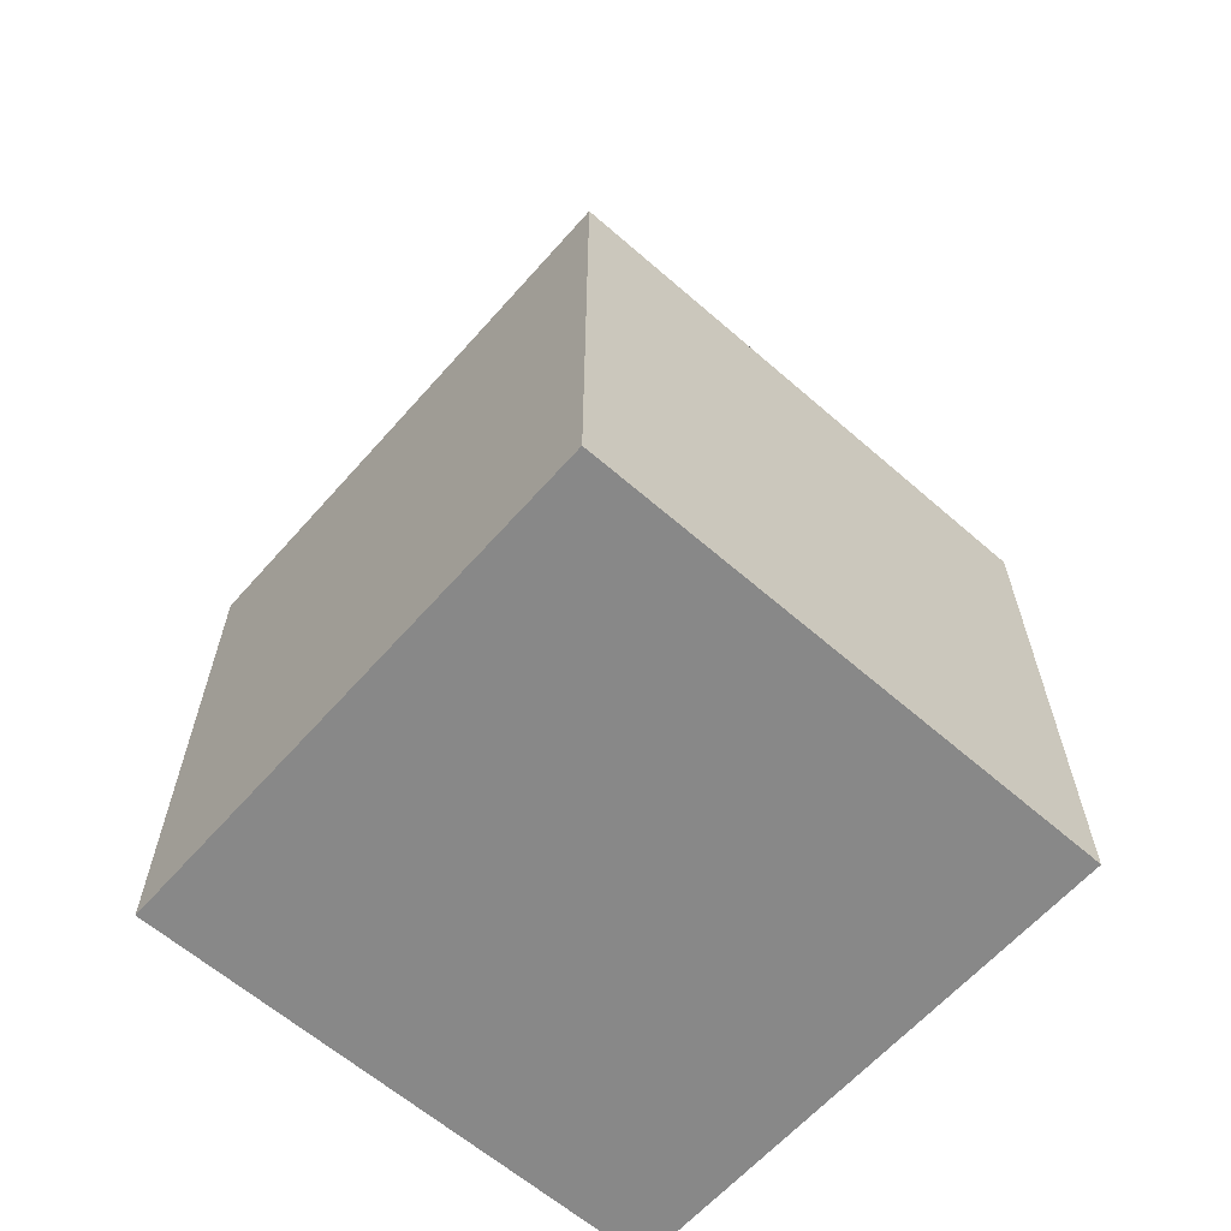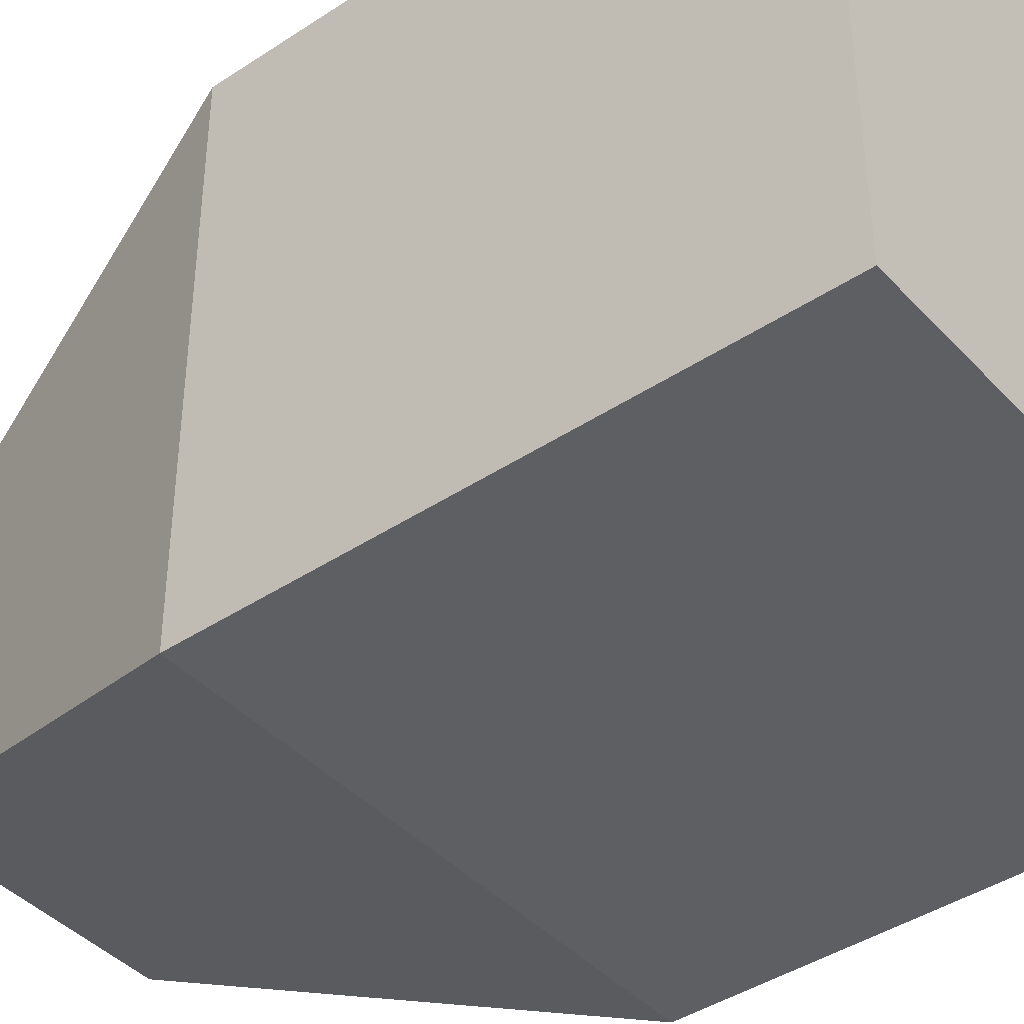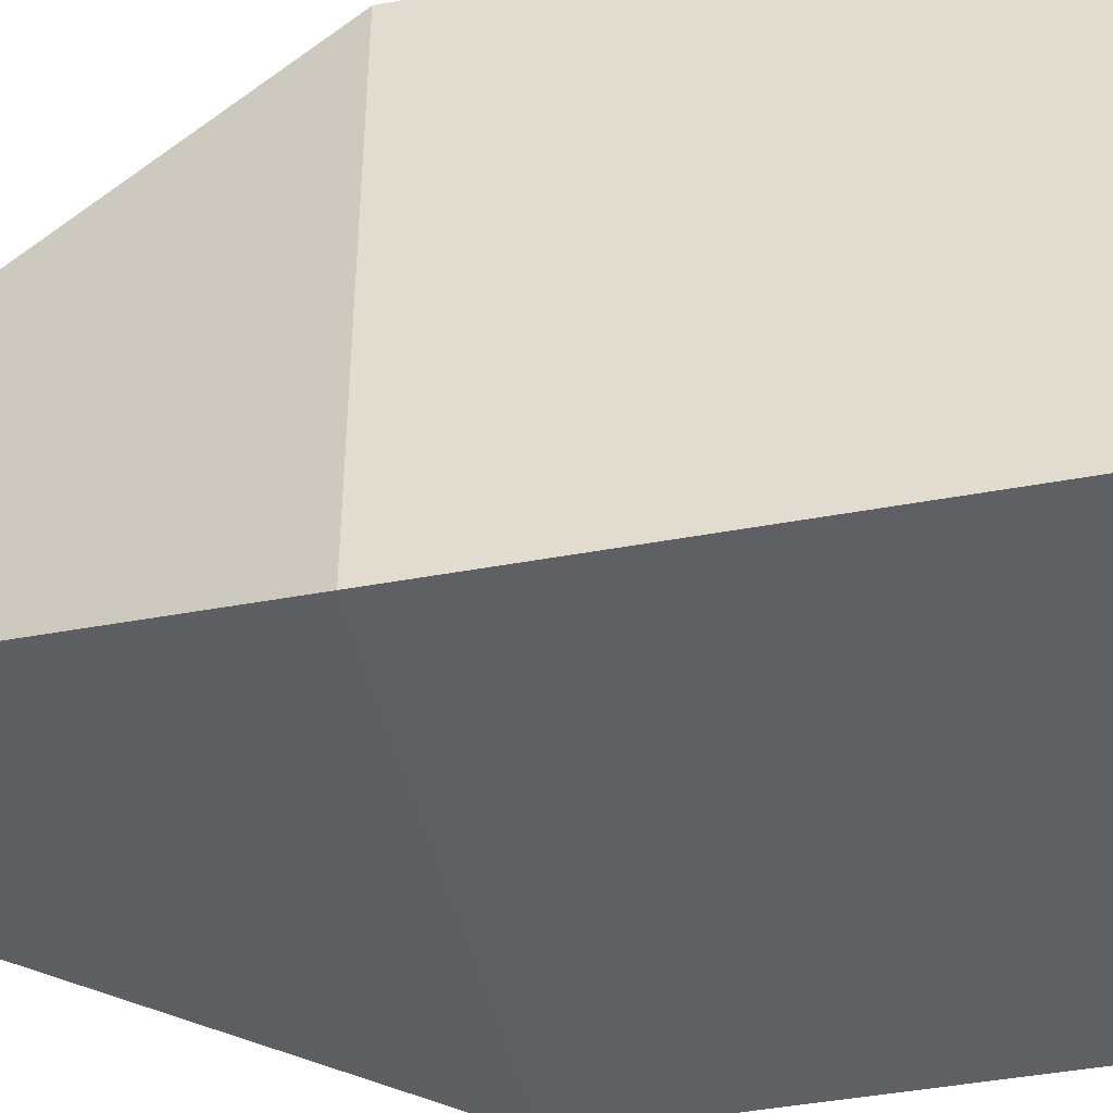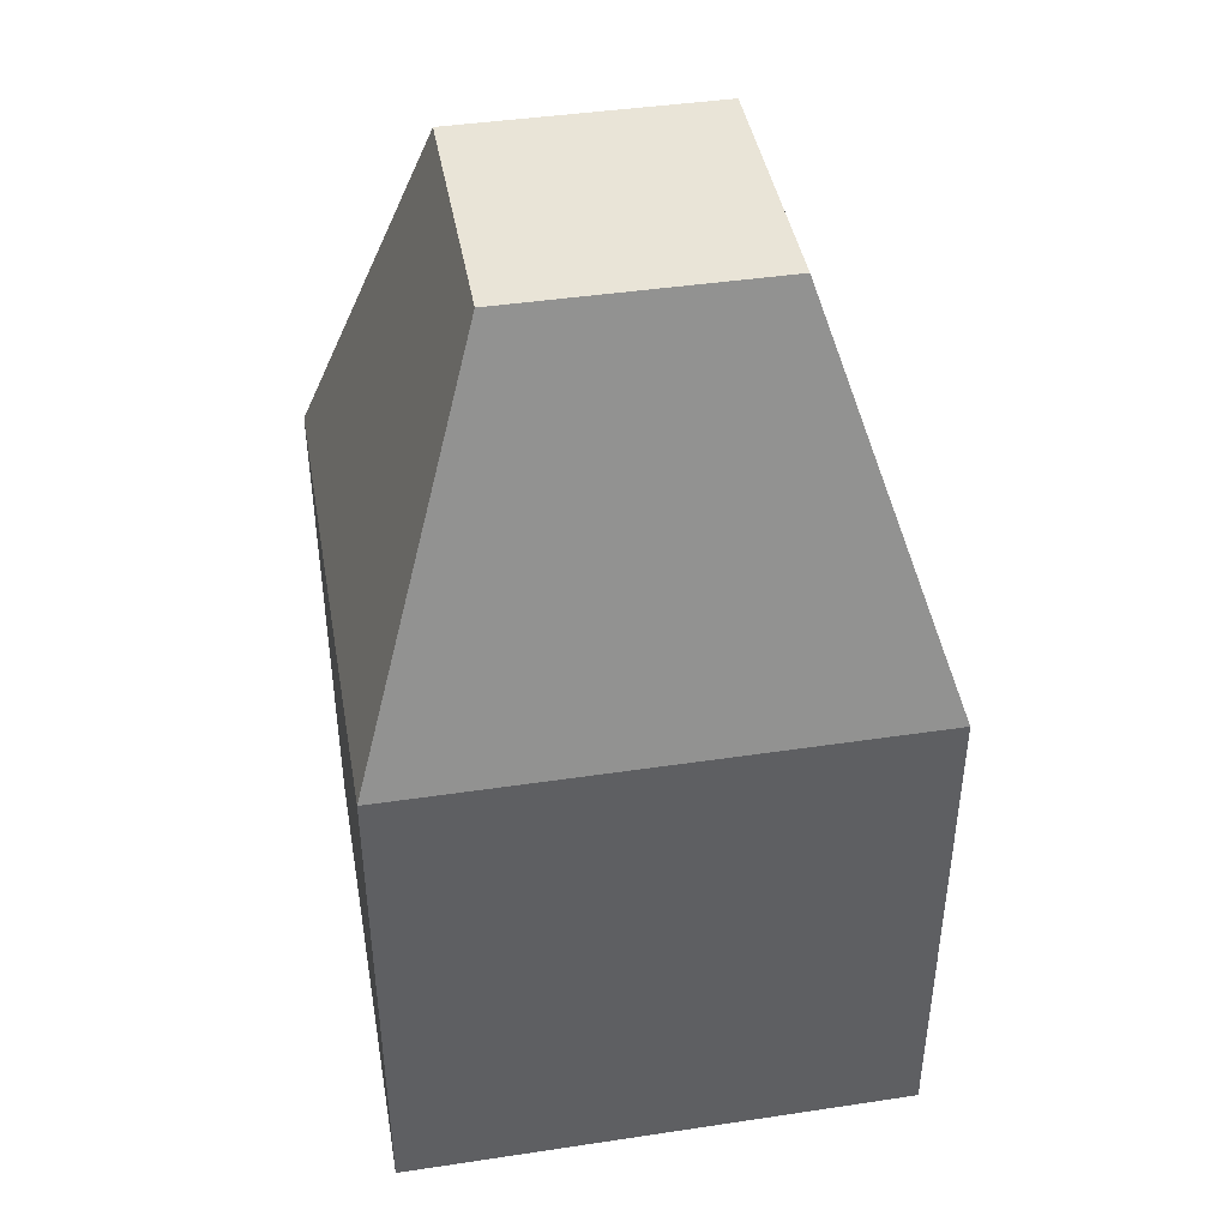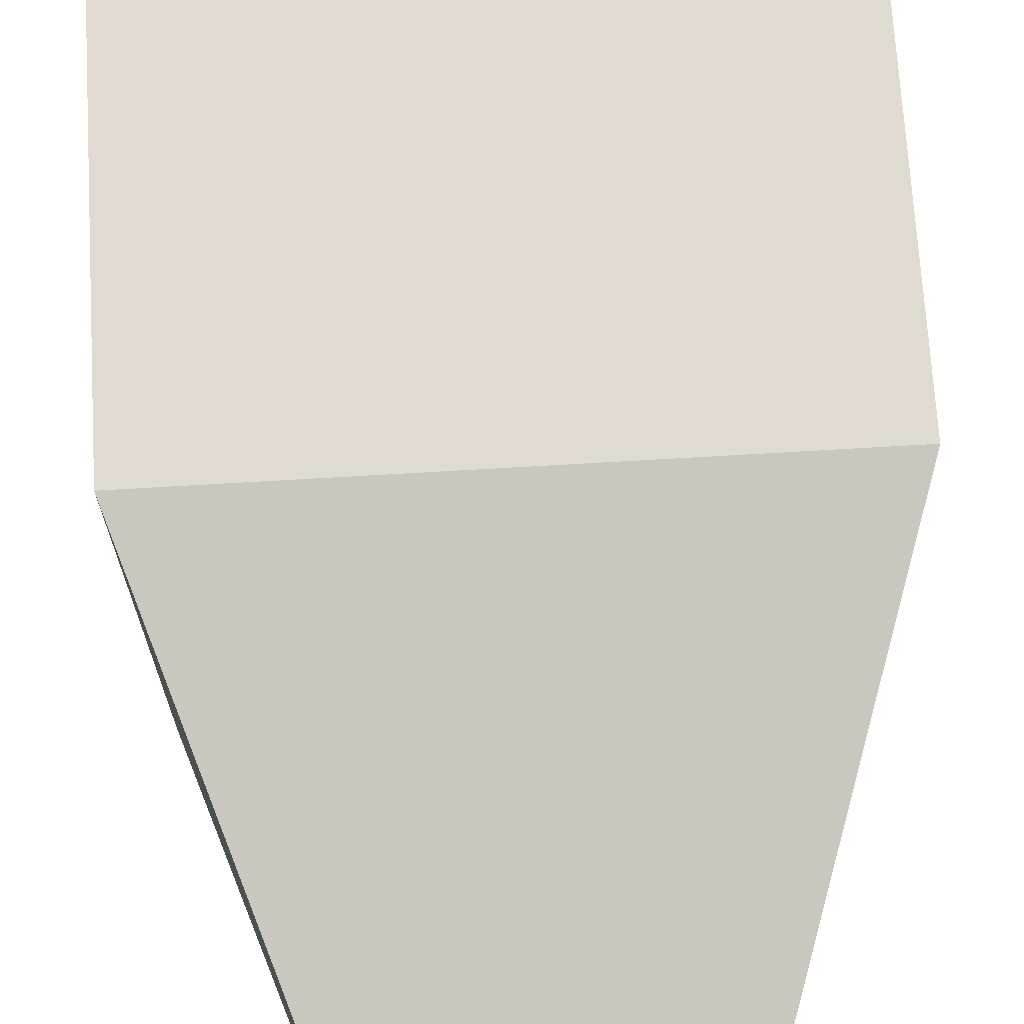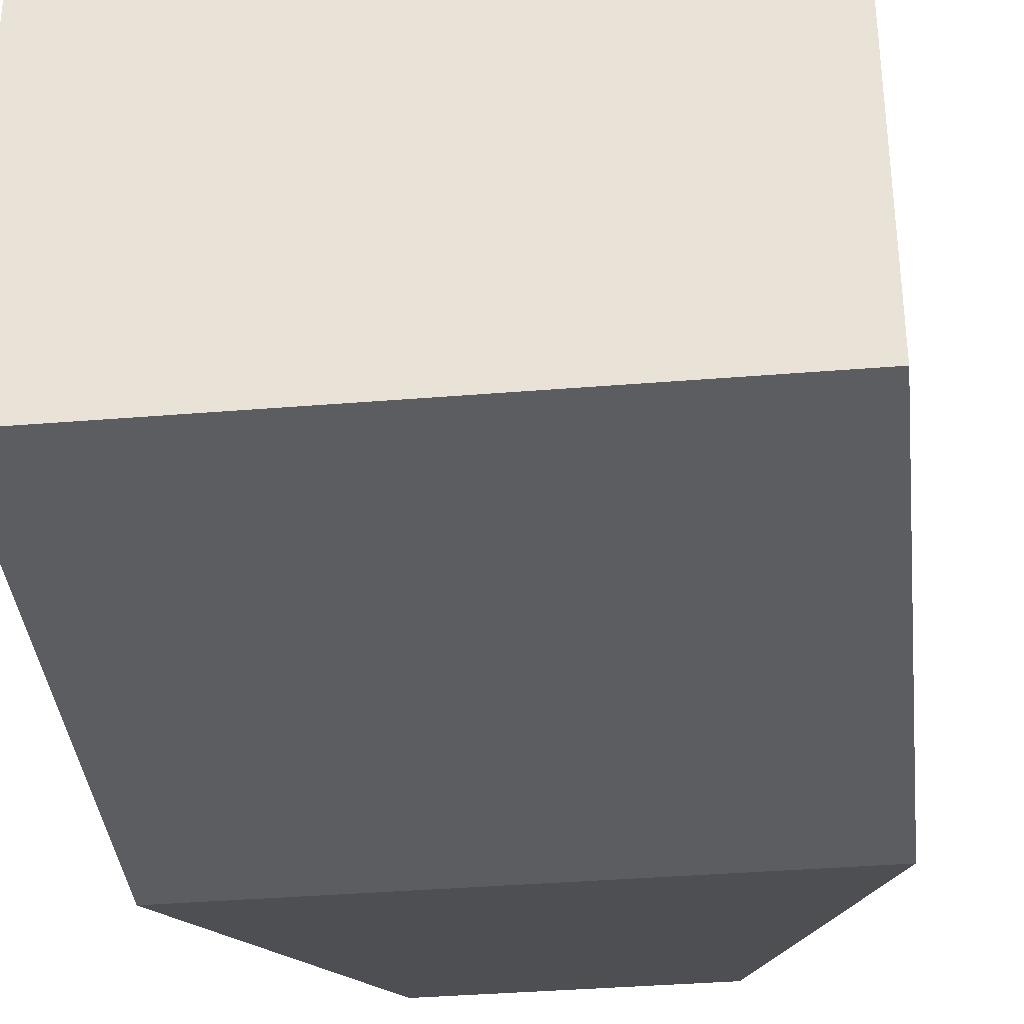
<metadata>
{"format":"obj","ext":"obj","renderer":"f3d","projection":"perspective","resolution":1024,"background":"white","views":[{"elev":-62.7,"azim":-131.4,"up":"+Y"},{"elev":-41.8,"azim":-51.4,"up":"+Z"},{"elev":-44.3,"azim":-77.8,"up":"+Z"},{"elev":42.8,"azim":79.9,"up":"+Y"},{"elev":70.1,"azim":176.6,"up":"+Z"},{"elev":-36.6,"azim":6.1,"up":"+Z"}]}
</metadata>
<code>
o Cube.001
v 0 0 1
v 0 1 1
v 0 1 0
v 0 0 0
v 1 1 0
v 1 0 0
v 1 1 1
v 1 0 1
v 0.25 1.75 0.25
v 0.75 1.75 0.25
v 0.25 1.75 0.75
v 0.75 1.75 0.75
f 1 2 3 4
f 4 3 5 6
f 6 5 7 8
f 8 7 2 1
f 4 6 8 1
f 5 3 9 10
f 10 9 11 12
f 7 5 10 12
f 3 2 11 9
f 2 7 12 11

</code>
